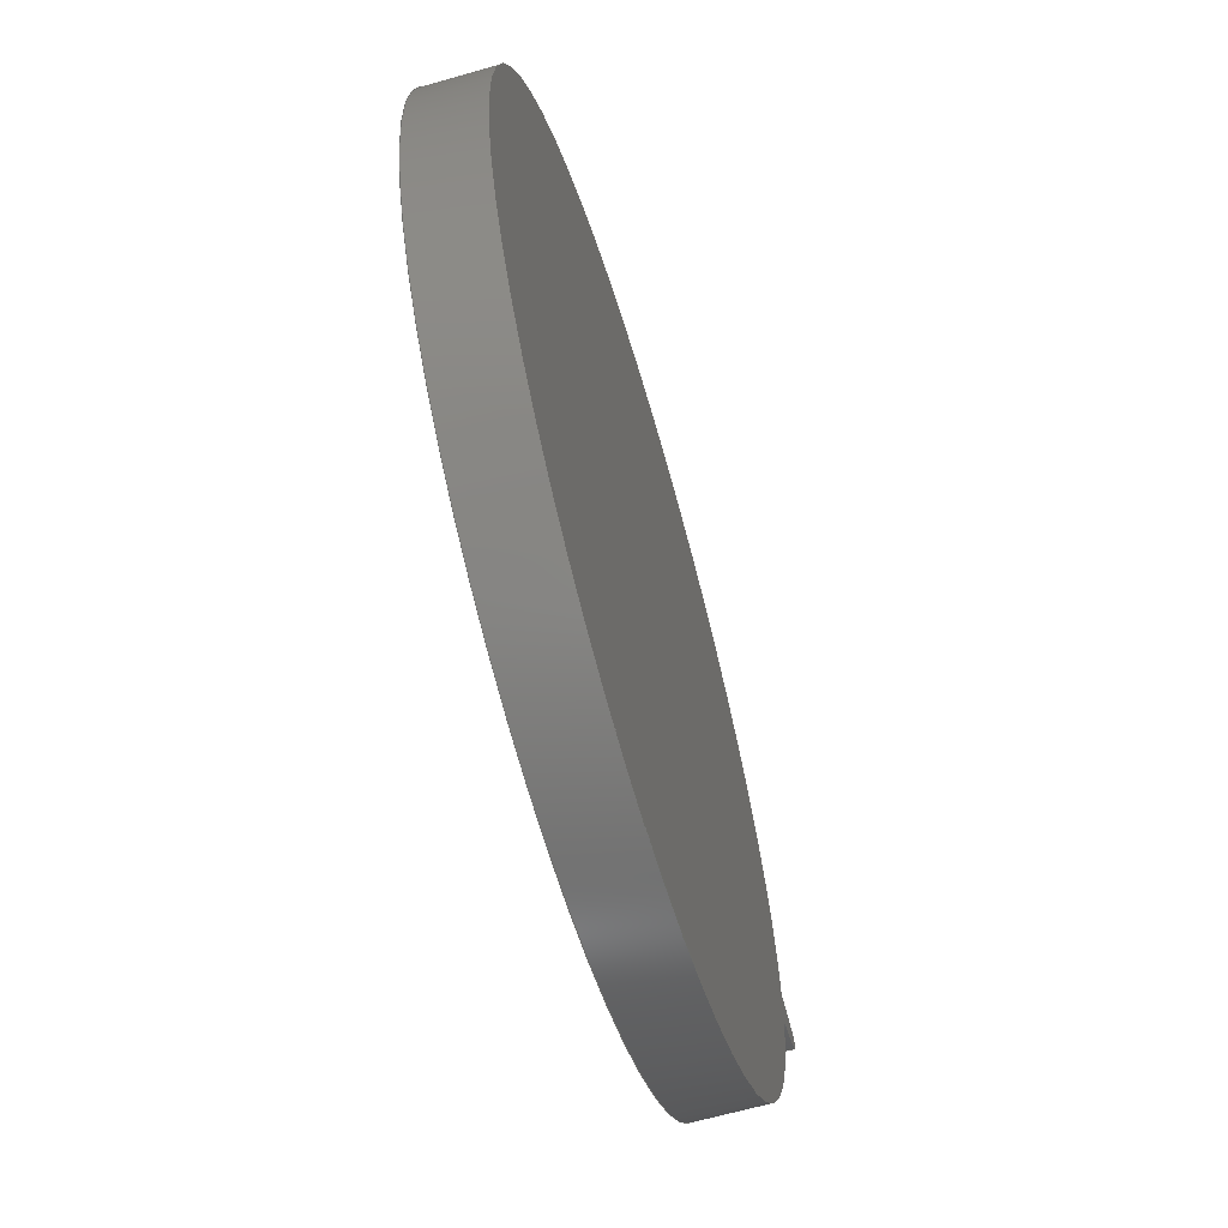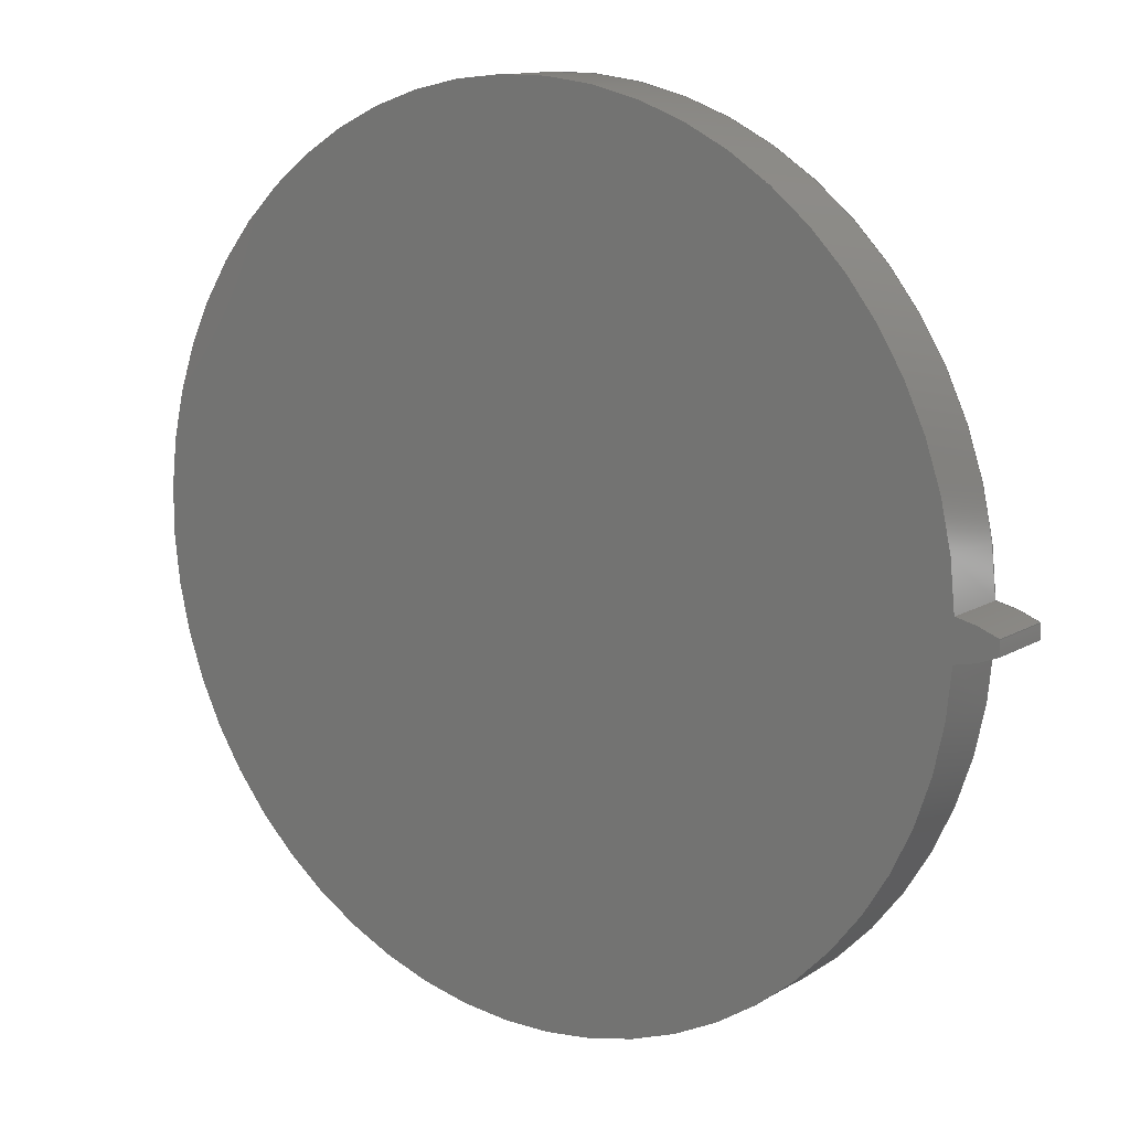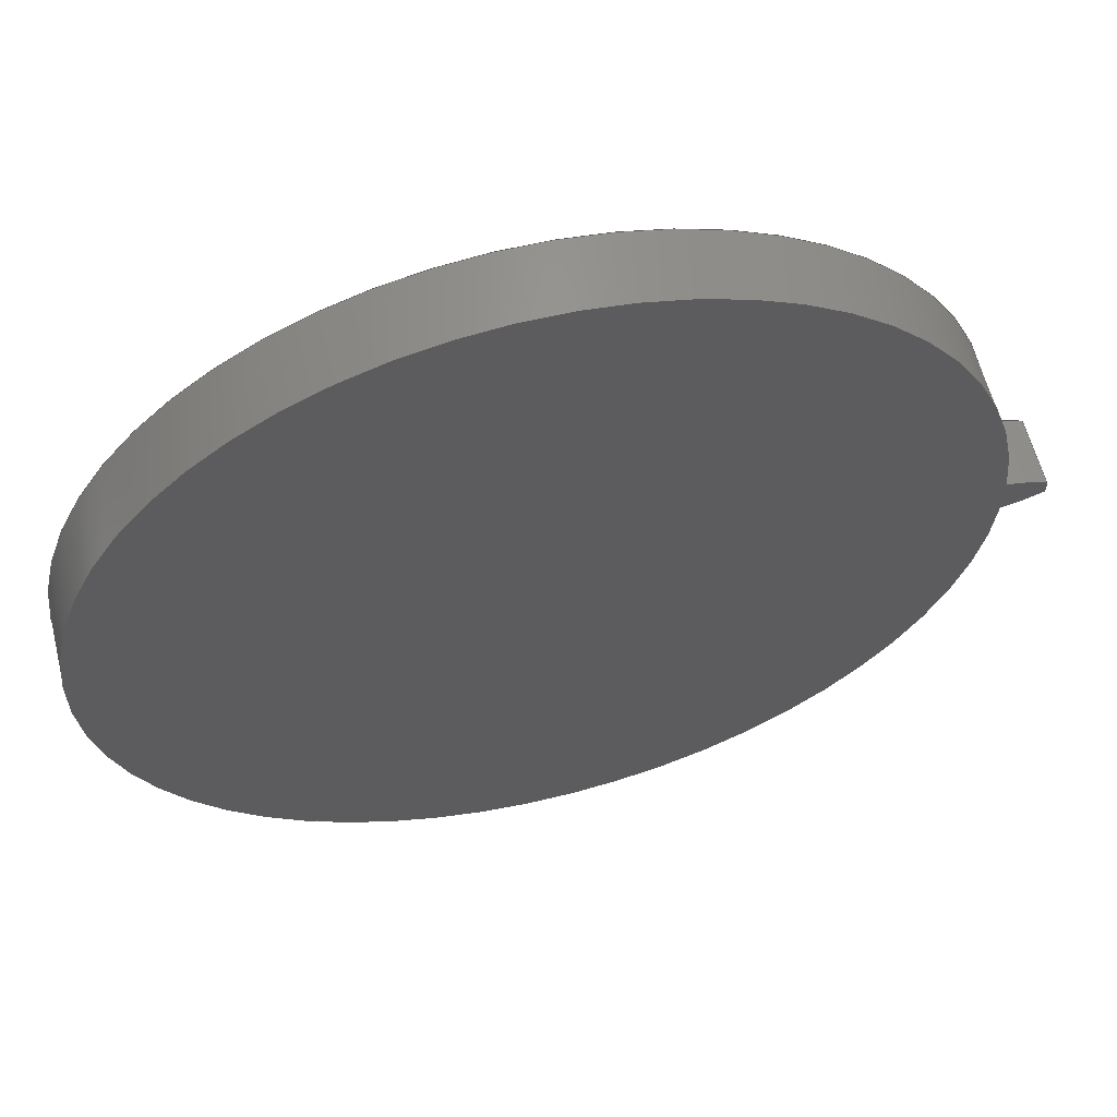
<metadata>
{"format":"step","ext":"step","renderer":"f3d","projection":"perspective","resolution":1024,"background":"white","views":[{"elev":-63.8,"azim":-73.8,"up":"+Y"},{"elev":12.7,"azim":36.8,"up":"+Y"},{"elev":60.1,"azim":-14.0,"up":"+Y"}]}
</metadata>
<code>
ISO-10303-21;
DATA;
#1=MECHANICAL_DESIGN_GEOMETRIC_PRESENTATION_REPRESENTATION('',(#4),#254);
#2=SHAPE_REPRESENTATION_RELATIONSHIP('SRR','None',#261,#3);
#3=ADVANCED_BREP_SHAPE_REPRESENTATION('',(#5),#253);
#4=STYLED_ITEM('',(#270),#5);
#5=MANIFOLD_SOLID_BREP('Gear (6.56 pitch dia.)',#90);
#6=PLANE('',#110);
#7=PLANE('',#111);
#8=CIRCLE('',#105,3.42);
#9=CIRCLE('',#106,3.42);
#10=CIRCLE('',#108,3.117);
#11=CIRCLE('',#109,3.117);
#12=CYLINDRICAL_SURFACE('',#104,3.42);
#13=CYLINDRICAL_SURFACE('',#107,3.117);
#14=FACE_OUTER_BOUND('',#20,.T.);
#15=FACE_OUTER_BOUND('',#21,.T.);
#16=FACE_OUTER_BOUND('',#22,.T.);
#17=FACE_OUTER_BOUND('',#23,.T.);
#18=FACE_OUTER_BOUND('',#24,.T.);
#19=FACE_OUTER_BOUND('',#25,.T.);
#20=EDGE_LOOP('',(#58,#59,#60,#61));
#21=EDGE_LOOP('',(#62,#63,#64,#65));
#22=EDGE_LOOP('',(#66,#67,#68,#69));
#23=EDGE_LOOP('',(#70,#71,#72,#73));
#24=EDGE_LOOP('',(#74,#75,#76,#77));
#25=EDGE_LOOP('',(#78,#79,#80,#81));
#26=LINE('',#174,#30);
#27=LINE('',#188,#31);
#28=LINE('',#228,#32);
#29=LINE('',#242,#33);
#30=VECTOR('',#114,1);
#31=VECTOR('',#115,1);
#32=VECTOR('',#116,1);
#33=VECTOR('',#117,1);
#34=B_SPLINE_CURVE_WITH_KNOTS('',3,(#161,#162,#163,#164,#165,#166,#167,
#168,#169,#170,#171,#172),.UNSPECIFIED.,.F.,.F.,(4,1,1,1,1,1,1,1,1,4),(0.03399,
0.03676,0.07397,0.1116,0.1497,
0.1882,0.2271,0.2665,0.3063,
0.3465),.UNSPECIFIED.);
#35=B_SPLINE_CURVE_WITH_KNOTS('',3,(#176,#177,#178,#179,#180,#181,#182,
#183,#184,#185,#186,#187),.UNSPECIFIED.,.F.,.F.,(4,1,1,1,1,1,1,1,1,4),(0.03399,
0.03676,0.07397,0.1116,0.1497,
0.1882,0.2271,0.2665,0.3063,
0.3465),.UNSPECIFIED.);
#36=B_SPLINE_CURVE_WITH_KNOTS('',3,(#215,#216,#217,#218,#219,#220,#221,
#222,#223,#224,#225,#226),.UNSPECIFIED.,.F.,.F.,(4,1,1,1,1,1,1,1,1,4),(0.03399,
0.03676,0.07397,0.1116,0.1497,
0.1882,0.2271,0.2665,0.3063,
0.3465),.UNSPECIFIED.);
#37=B_SPLINE_CURVE_WITH_KNOTS('',3,(#230,#231,#232,#233,#234,#235,#236,
#237,#238,#239,#240,#241),.UNSPECIFIED.,.F.,.F.,(4,1,1,1,1,1,1,1,1,4),(-0.3465,
-0.3063,-0.2665,-0.2271,-0.1882,
-0.1497,-0.1116,-0.07397,-0.03676,
-0.03399),.UNSPECIFIED.);
#38=VERTEX_POINT('',#159);
#39=VERTEX_POINT('',#160);
#40=VERTEX_POINT('',#173);
#41=VERTEX_POINT('',#175);
#42=VERTEX_POINT('',#213);
#43=VERTEX_POINT('',#214);
#44=VERTEX_POINT('',#227);
#45=VERTEX_POINT('',#229);
#46=EDGE_CURVE('',#38,#39,#34,.T.);
#47=EDGE_CURVE('',#39,#40,#26,.T.);
#48=EDGE_CURVE('',#41,#40,#35,.T.);
#49=EDGE_CURVE('',#38,#41,#27,.T.);
#50=EDGE_CURVE('',#42,#43,#36,.T.);
#51=EDGE_CURVE('',#44,#42,#28,.T.);
#52=EDGE_CURVE('',#45,#44,#37,.T.);
#53=EDGE_CURVE('',#43,#45,#29,.T.);
#54=EDGE_CURVE('',#39,#43,#8,.T.);
#55=EDGE_CURVE('',#40,#45,#9,.T.);
#56=EDGE_CURVE('',#42,#38,#10,.T.);
#57=EDGE_CURVE('',#44,#41,#11,.T.);
#58=ORIENTED_EDGE('',*,*,#46,.T.);
#59=ORIENTED_EDGE('',*,*,#47,.T.);
#60=ORIENTED_EDGE('',*,*,#48,.F.);
#61=ORIENTED_EDGE('',*,*,#49,.F.);
#62=ORIENTED_EDGE('',*,*,#50,.F.);
#63=ORIENTED_EDGE('',*,*,#51,.F.);
#64=ORIENTED_EDGE('',*,*,#52,.F.);
#65=ORIENTED_EDGE('',*,*,#53,.F.);
#66=ORIENTED_EDGE('',*,*,#54,.T.);
#67=ORIENTED_EDGE('',*,*,#53,.T.);
#68=ORIENTED_EDGE('',*,*,#55,.F.);
#69=ORIENTED_EDGE('',*,*,#47,.F.);
#70=ORIENTED_EDGE('',*,*,#51,.T.);
#71=ORIENTED_EDGE('',*,*,#56,.T.);
#72=ORIENTED_EDGE('',*,*,#49,.T.);
#73=ORIENTED_EDGE('',*,*,#57,.F.);
#74=ORIENTED_EDGE('',*,*,#57,.T.);
#75=ORIENTED_EDGE('',*,*,#48,.T.);
#76=ORIENTED_EDGE('',*,*,#55,.T.);
#77=ORIENTED_EDGE('',*,*,#52,.T.);
#78=ORIENTED_EDGE('',*,*,#56,.F.);
#79=ORIENTED_EDGE('',*,*,#50,.T.);
#80=ORIENTED_EDGE('',*,*,#54,.F.);
#81=ORIENTED_EDGE('',*,*,#46,.F.);
#82=B_SPLINE_SURFACE_WITH_KNOTS('',3,1,((#135,#136),(#137,#138),(#139,#140),
(#141,#142),(#143,#144),(#145,#146),(#147,#148),(#149,#150),(#151,#152),
(#153,#154),(#155,#156),(#157,#158)),.UNSPECIFIED.,.F.,.F.,.F.,(4,1,1,1,
1,1,1,1,1,4),(2,2),(0.03399,0.03676,0.07397,
0.1116,0.1497,0.1882,0.2271,
0.2665,0.3063,0.3465),(0,0.5),
 .UNSPECIFIED.);
#83=B_SPLINE_SURFACE_WITH_KNOTS('',3,1,((#189,#190),(#191,#192),(#193,#194),
(#195,#196),(#197,#198),(#199,#200),(#201,#202),(#203,#204),(#205,#206),
(#207,#208),(#209,#210),(#211,#212)),.UNSPECIFIED.,.F.,.F.,.F.,(4,1,1,1,
1,1,1,1,1,4),(2,2),(-0.3465,-0.3063,-0.2665,
-0.2271,-0.1882,-0.1497,-0.1116,
-0.07397,-0.03676,-0.03399),(0,0.5),
 .UNSPECIFIED.);
#84=ADVANCED_FACE('',(#14),#82,.T.);
#85=ADVANCED_FACE('',(#15),#83,.T.);
#86=ADVANCED_FACE('',(#16),#12,.T.);
#87=ADVANCED_FACE('',(#17),#13,.T.);
#88=ADVANCED_FACE('',(#18),#6,.T.);
#89=ADVANCED_FACE('',(#19),#7,.F.);
#90=CLOSED_SHELL('',(#84,#85,#86,#87,#88,#89));
#91=DERIVED_UNIT_ELEMENT(#93,1);
#92=DERIVED_UNIT_ELEMENT(#256,3);
#93=(
MASS_UNIT()
NAMED_UNIT(*)
SI_UNIT(.KILO.,.GRAM.)
);
#94=DERIVED_UNIT((#91,#92));
#95=MEASURE_REPRESENTATION_ITEM('density measure',
POSITIVE_RATIO_MEASURE(7850),#94);
#96=PROPERTY_DEFINITION_REPRESENTATION(#101,#98);
#97=PROPERTY_DEFINITION_REPRESENTATION(#102,#99);
#98=REPRESENTATION('material name',(#100),#253);
#99=REPRESENTATION('density',(#95),#253);
#100=DESCRIPTIVE_REPRESENTATION_ITEM('Steel','Steel');
#101=PROPERTY_DEFINITION('material property','material name',#263);
#102=PROPERTY_DEFINITION('material property','density of part',#263);
#103=AXIS2_PLACEMENT_3D('placement',#134,#112,#113);
#104=AXIS2_PLACEMENT_3D('',#243,#118,#119);
#105=AXIS2_PLACEMENT_3D('',#244,#120,#121);
#106=AXIS2_PLACEMENT_3D('',#245,#122,#123);
#107=AXIS2_PLACEMENT_3D('',#246,#124,#125);
#108=AXIS2_PLACEMENT_3D('',#247,#126,#127);
#109=AXIS2_PLACEMENT_3D('',#248,#128,#129);
#110=AXIS2_PLACEMENT_3D('',#249,#130,#131);
#111=AXIS2_PLACEMENT_3D('',#250,#132,#133);
#112=DIRECTION('axis',(0,0,1));
#113=DIRECTION('refdir',(1,0,0));
#114=DIRECTION('',(0,0,1));
#115=DIRECTION('',(0,0,1));
#116=DIRECTION('',(0,0,-1));
#117=DIRECTION('',(0,0,1));
#118=DIRECTION('center_axis',(0,0,1));
#119=DIRECTION('ref_axis',(0.9999,-0.01489,0));
#120=DIRECTION('center_axis',(0,0,1));
#121=DIRECTION('ref_axis',(0.9999,-0.01489,0));
#122=DIRECTION('center_axis',(0,0,1));
#123=DIRECTION('ref_axis',(0.9999,-0.01489,0));
#124=DIRECTION('center_axis',(0,0,1));
#125=DIRECTION('ref_axis',(-1,1.225e-16,0));
#126=DIRECTION('center_axis',(0,0,1));
#127=DIRECTION('ref_axis',(1,0,0));
#128=DIRECTION('center_axis',(0,0,1));
#129=DIRECTION('ref_axis',(1,0,0));
#130=DIRECTION('center_axis',(0,0,1));
#131=DIRECTION('ref_axis',(1,0,0));
#132=DIRECTION('center_axis',(0,0,1));
#133=DIRECTION('ref_axis',(1,0,0));
#134=CARTESIAN_POINT('',(0,0,0));
#135=CARTESIAN_POINT('Ctrl Pts',(3.114,-0.1408,0));
#136=CARTESIAN_POINT('Ctrl Pts',(3.114,-0.1408,0.5));
#137=CARTESIAN_POINT('Ctrl Pts',(3.115,-0.1407,0));
#138=CARTESIAN_POINT('Ctrl Pts',(3.115,-0.1407,0.5));
#139=CARTESIAN_POINT('Ctrl Pts',(3.128,-0.1395,0));
#140=CARTESIAN_POINT('Ctrl Pts',(3.128,-0.1395,0.5));
#141=CARTESIAN_POINT('Ctrl Pts',(3.153,-0.1355,0));
#142=CARTESIAN_POINT('Ctrl Pts',(3.153,-0.1355,0.5));
#143=CARTESIAN_POINT('Ctrl Pts',(3.19,-0.1281,0));
#144=CARTESIAN_POINT('Ctrl Pts',(3.19,-0.1281,0.5));
#145=CARTESIAN_POINT('Ctrl Pts',(3.227,-0.1188,0));
#146=CARTESIAN_POINT('Ctrl Pts',(3.227,-0.1188,0.5));
#147=CARTESIAN_POINT('Ctrl Pts',(3.264,-0.108,0));
#148=CARTESIAN_POINT('Ctrl Pts',(3.264,-0.108,0.5));
#149=CARTESIAN_POINT('Ctrl Pts',(3.301,-0.09577,0));
#150=CARTESIAN_POINT('Ctrl Pts',(3.301,-0.09577,0.5));
#151=CARTESIAN_POINT('Ctrl Pts',(3.338,-0.08212,0));
#152=CARTESIAN_POINT('Ctrl Pts',(3.338,-0.08212,0.5));
#153=CARTESIAN_POINT('Ctrl Pts',(3.375,-0.06726,0));
#154=CARTESIAN_POINT('Ctrl Pts',(3.375,-0.06726,0.5));
#155=CARTESIAN_POINT('Ctrl Pts',(3.399,-0.0564,0));
#156=CARTESIAN_POINT('Ctrl Pts',(3.399,-0.0564,0.5));
#157=CARTESIAN_POINT('Ctrl Pts',(3.412,-0.05094,0));
#158=CARTESIAN_POINT('Ctrl Pts',(3.412,-0.05094,0.5));
#159=CARTESIAN_POINT('',(3.114,-0.1408,0));
#160=CARTESIAN_POINT('',(3.412,-0.05094,0));
#161=CARTESIAN_POINT('Ctrl Pts',(3.114,-0.1408,0));
#162=CARTESIAN_POINT('Ctrl Pts',(3.115,-0.1407,0));
#163=CARTESIAN_POINT('Ctrl Pts',(3.128,-0.1395,0));
#164=CARTESIAN_POINT('Ctrl Pts',(3.153,-0.1355,0));
#165=CARTESIAN_POINT('Ctrl Pts',(3.19,-0.1281,0));
#166=CARTESIAN_POINT('Ctrl Pts',(3.227,-0.1188,0));
#167=CARTESIAN_POINT('Ctrl Pts',(3.264,-0.108,0));
#168=CARTESIAN_POINT('Ctrl Pts',(3.301,-0.09577,0));
#169=CARTESIAN_POINT('Ctrl Pts',(3.338,-0.08212,0));
#170=CARTESIAN_POINT('Ctrl Pts',(3.375,-0.06726,0));
#171=CARTESIAN_POINT('Ctrl Pts',(3.399,-0.0564,0));
#172=CARTESIAN_POINT('Ctrl Pts',(3.412,-0.05094,0));
#173=CARTESIAN_POINT('',(3.412,-0.05094,0.5));
#174=CARTESIAN_POINT('',(3.412,-0.05094,0));
#175=CARTESIAN_POINT('',(3.114,-0.1408,0.5));
#176=CARTESIAN_POINT('Ctrl Pts',(3.114,-0.1408,0.5));
#177=CARTESIAN_POINT('Ctrl Pts',(3.115,-0.1407,0.5));
#178=CARTESIAN_POINT('Ctrl Pts',(3.128,-0.1395,0.5));
#179=CARTESIAN_POINT('Ctrl Pts',(3.153,-0.1355,0.5));
#180=CARTESIAN_POINT('Ctrl Pts',(3.19,-0.1281,0.5));
#181=CARTESIAN_POINT('Ctrl Pts',(3.227,-0.1188,0.5));
#182=CARTESIAN_POINT('Ctrl Pts',(3.264,-0.108,0.5));
#183=CARTESIAN_POINT('Ctrl Pts',(3.301,-0.09577,0.5));
#184=CARTESIAN_POINT('Ctrl Pts',(3.338,-0.08212,0.5));
#185=CARTESIAN_POINT('Ctrl Pts',(3.375,-0.06726,0.5));
#186=CARTESIAN_POINT('Ctrl Pts',(3.399,-0.0564,0.5));
#187=CARTESIAN_POINT('Ctrl Pts',(3.412,-0.05094,0.5));
#188=CARTESIAN_POINT('',(3.114,-0.1408,0));
#189=CARTESIAN_POINT('Ctrl Pts',(3.412,0.05094,0));
#190=CARTESIAN_POINT('Ctrl Pts',(3.412,0.05094,0.5));
#191=CARTESIAN_POINT('Ctrl Pts',(3.399,0.0564,0));
#192=CARTESIAN_POINT('Ctrl Pts',(3.399,0.0564,0.5));
#193=CARTESIAN_POINT('Ctrl Pts',(3.375,0.06726,0));
#194=CARTESIAN_POINT('Ctrl Pts',(3.375,0.06726,0.5));
#195=CARTESIAN_POINT('Ctrl Pts',(3.338,0.08212,0));
#196=CARTESIAN_POINT('Ctrl Pts',(3.338,0.08212,0.5));
#197=CARTESIAN_POINT('Ctrl Pts',(3.301,0.09577,0));
#198=CARTESIAN_POINT('Ctrl Pts',(3.301,0.09577,0.5));
#199=CARTESIAN_POINT('Ctrl Pts',(3.264,0.108,0));
#200=CARTESIAN_POINT('Ctrl Pts',(3.264,0.108,0.5));
#201=CARTESIAN_POINT('Ctrl Pts',(3.227,0.1188,0));
#202=CARTESIAN_POINT('Ctrl Pts',(3.227,0.1188,0.5));
#203=CARTESIAN_POINT('Ctrl Pts',(3.19,0.1281,0));
#204=CARTESIAN_POINT('Ctrl Pts',(3.19,0.1281,0.5));
#205=CARTESIAN_POINT('Ctrl Pts',(3.153,0.1355,0));
#206=CARTESIAN_POINT('Ctrl Pts',(3.153,0.1355,0.5));
#207=CARTESIAN_POINT('Ctrl Pts',(3.128,0.1395,0));
#208=CARTESIAN_POINT('Ctrl Pts',(3.128,0.1395,0.5));
#209=CARTESIAN_POINT('Ctrl Pts',(3.115,0.1407,0));
#210=CARTESIAN_POINT('Ctrl Pts',(3.115,0.1407,0.5));
#211=CARTESIAN_POINT('Ctrl Pts',(3.114,0.1408,0));
#212=CARTESIAN_POINT('Ctrl Pts',(3.114,0.1408,0.5));
#213=CARTESIAN_POINT('',(3.114,0.1408,0));
#214=CARTESIAN_POINT('',(3.412,0.05094,0));
#215=CARTESIAN_POINT('Ctrl Pts',(3.114,0.1408,0));
#216=CARTESIAN_POINT('Ctrl Pts',(3.115,0.1407,0));
#217=CARTESIAN_POINT('Ctrl Pts',(3.128,0.1395,0));
#218=CARTESIAN_POINT('Ctrl Pts',(3.153,0.1355,0));
#219=CARTESIAN_POINT('Ctrl Pts',(3.19,0.1281,0));
#220=CARTESIAN_POINT('Ctrl Pts',(3.227,0.1188,0));
#221=CARTESIAN_POINT('Ctrl Pts',(3.264,0.108,0));
#222=CARTESIAN_POINT('Ctrl Pts',(3.301,0.09577,0));
#223=CARTESIAN_POINT('Ctrl Pts',(3.338,0.08212,0));
#224=CARTESIAN_POINT('Ctrl Pts',(3.375,0.06726,0));
#225=CARTESIAN_POINT('Ctrl Pts',(3.399,0.0564,0));
#226=CARTESIAN_POINT('Ctrl Pts',(3.412,0.05094,0));
#227=CARTESIAN_POINT('',(3.114,0.1408,0.5));
#228=CARTESIAN_POINT('',(3.114,0.1408,0));
#229=CARTESIAN_POINT('',(3.412,0.05094,0.5));
#230=CARTESIAN_POINT('Ctrl Pts',(3.412,0.05094,0.5));
#231=CARTESIAN_POINT('Ctrl Pts',(3.399,0.0564,0.5));
#232=CARTESIAN_POINT('Ctrl Pts',(3.375,0.06726,0.5));
#233=CARTESIAN_POINT('Ctrl Pts',(3.338,0.08212,0.5));
#234=CARTESIAN_POINT('Ctrl Pts',(3.301,0.09577,0.5));
#235=CARTESIAN_POINT('Ctrl Pts',(3.264,0.108,0.5));
#236=CARTESIAN_POINT('Ctrl Pts',(3.227,0.1188,0.5));
#237=CARTESIAN_POINT('Ctrl Pts',(3.19,0.1281,0.5));
#238=CARTESIAN_POINT('Ctrl Pts',(3.153,0.1355,0.5));
#239=CARTESIAN_POINT('Ctrl Pts',(3.128,0.1395,0.5));
#240=CARTESIAN_POINT('Ctrl Pts',(3.115,0.1407,0.5));
#241=CARTESIAN_POINT('Ctrl Pts',(3.114,0.1408,0.5));
#242=CARTESIAN_POINT('',(3.412,0.05094,0));
#243=CARTESIAN_POINT('Origin',(-0.008099,-3.469e-18,
0));
#244=CARTESIAN_POINT('Origin',(-0.008099,-3.469e-18,
0));
#245=CARTESIAN_POINT('Origin',(-0.008099,-3.469e-18,
0.5));
#246=CARTESIAN_POINT('Origin',(0,0,0));
#247=CARTESIAN_POINT('Origin',(0,0,0));
#248=CARTESIAN_POINT('Origin',(0,0,0.5));
#249=CARTESIAN_POINT('Origin',(0,0,0.5));
#250=CARTESIAN_POINT('Origin',(0,0,0));
#251=UNCERTAINTY_MEASURE_WITH_UNIT(LENGTH_MEASURE(0.001),#255,
'DISTANCE_ACCURACY_VALUE',
'Maximum model space distance between geometric entities at asserted c
onnectivities');
#252=UNCERTAINTY_MEASURE_WITH_UNIT(LENGTH_MEASURE(0.001),#255,
'DISTANCE_ACCURACY_VALUE',
'Maximum model space distance between geometric entities at asserted c
onnectivities');
#253=(
GEOMETRIC_REPRESENTATION_CONTEXT(3)
GLOBAL_UNCERTAINTY_ASSIGNED_CONTEXT((#251))
GLOBAL_UNIT_ASSIGNED_CONTEXT((#255,#257,#258))
REPRESENTATION_CONTEXT('','3D')
);
#254=(
GEOMETRIC_REPRESENTATION_CONTEXT(3)
GLOBAL_UNCERTAINTY_ASSIGNED_CONTEXT((#252))
GLOBAL_UNIT_ASSIGNED_CONTEXT((#255,#257,#258))
REPRESENTATION_CONTEXT('','3D')
);
#255=(
LENGTH_UNIT()
NAMED_UNIT(*)
SI_UNIT(.CENTI.,.METRE.)
);
#256=(
LENGTH_UNIT()
NAMED_UNIT(*)
SI_UNIT($,.METRE.)
);
#257=(
NAMED_UNIT(*)
PLANE_ANGLE_UNIT()
SI_UNIT($,.RADIAN.)
);
#258=(
NAMED_UNIT(*)
SI_UNIT($,.STERADIAN.)
SOLID_ANGLE_UNIT()
);
#259=SHAPE_DEFINITION_REPRESENTATION(#260,#261);
#260=PRODUCT_DEFINITION_SHAPE('',$,#263);
#261=SHAPE_REPRESENTATION('',(#103),#253);
#262=PRODUCT_DEFINITION_CONTEXT('part definition',#267,'design');
#263=PRODUCT_DEFINITION('Gear','Gear',#264,#262);
#264=PRODUCT_DEFINITION_FORMATION('',$,#269);
#265=PRODUCT_RELATED_PRODUCT_CATEGORY('Gear','Gear',(#269));
#266=APPLICATION_PROTOCOL_DEFINITION('international standard',
'automotive_design',2009,#267);
#267=APPLICATION_CONTEXT(
'Core Data for Automotive Mechanical Design Process');
#268=PRODUCT_CONTEXT('part definition',#267,'mechanical');
#269=PRODUCT('Gear','Gear',$,(#268));
#270=PRESENTATION_STYLE_ASSIGNMENT((#271));
#271=SURFACE_STYLE_USAGE(.BOTH.,#272);
#272=SURFACE_SIDE_STYLE('',(#273));
#273=SURFACE_STYLE_FILL_AREA(#274);
#274=FILL_AREA_STYLE('Steel - Satin',(#275));
#275=FILL_AREA_STYLE_COLOUR('Steel - Satin',#276);
#276=COLOUR_RGB('Steel - Satin',0.6275,0.6275,0.6275);
ENDSEC;
END-ISO-10303-21;

</code>
